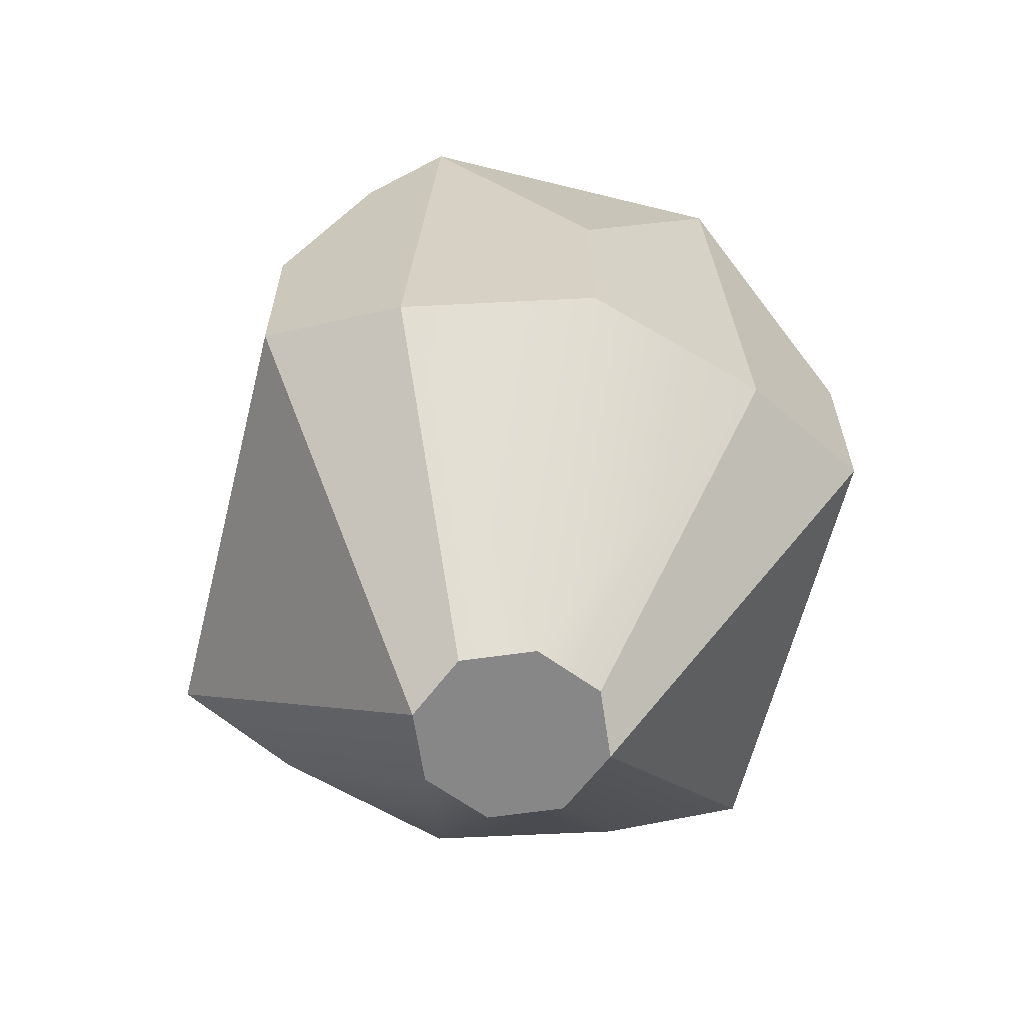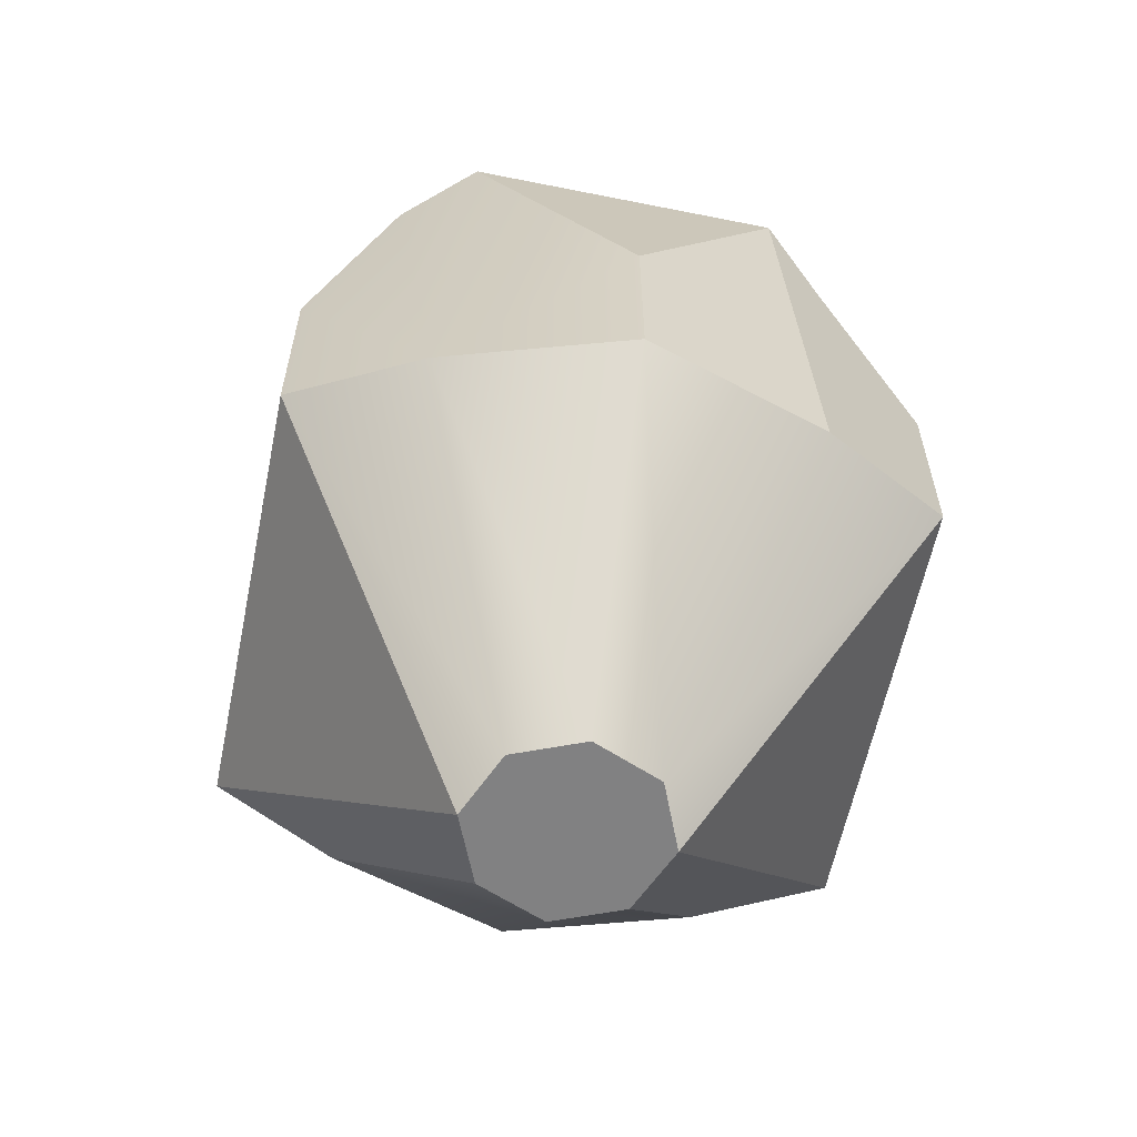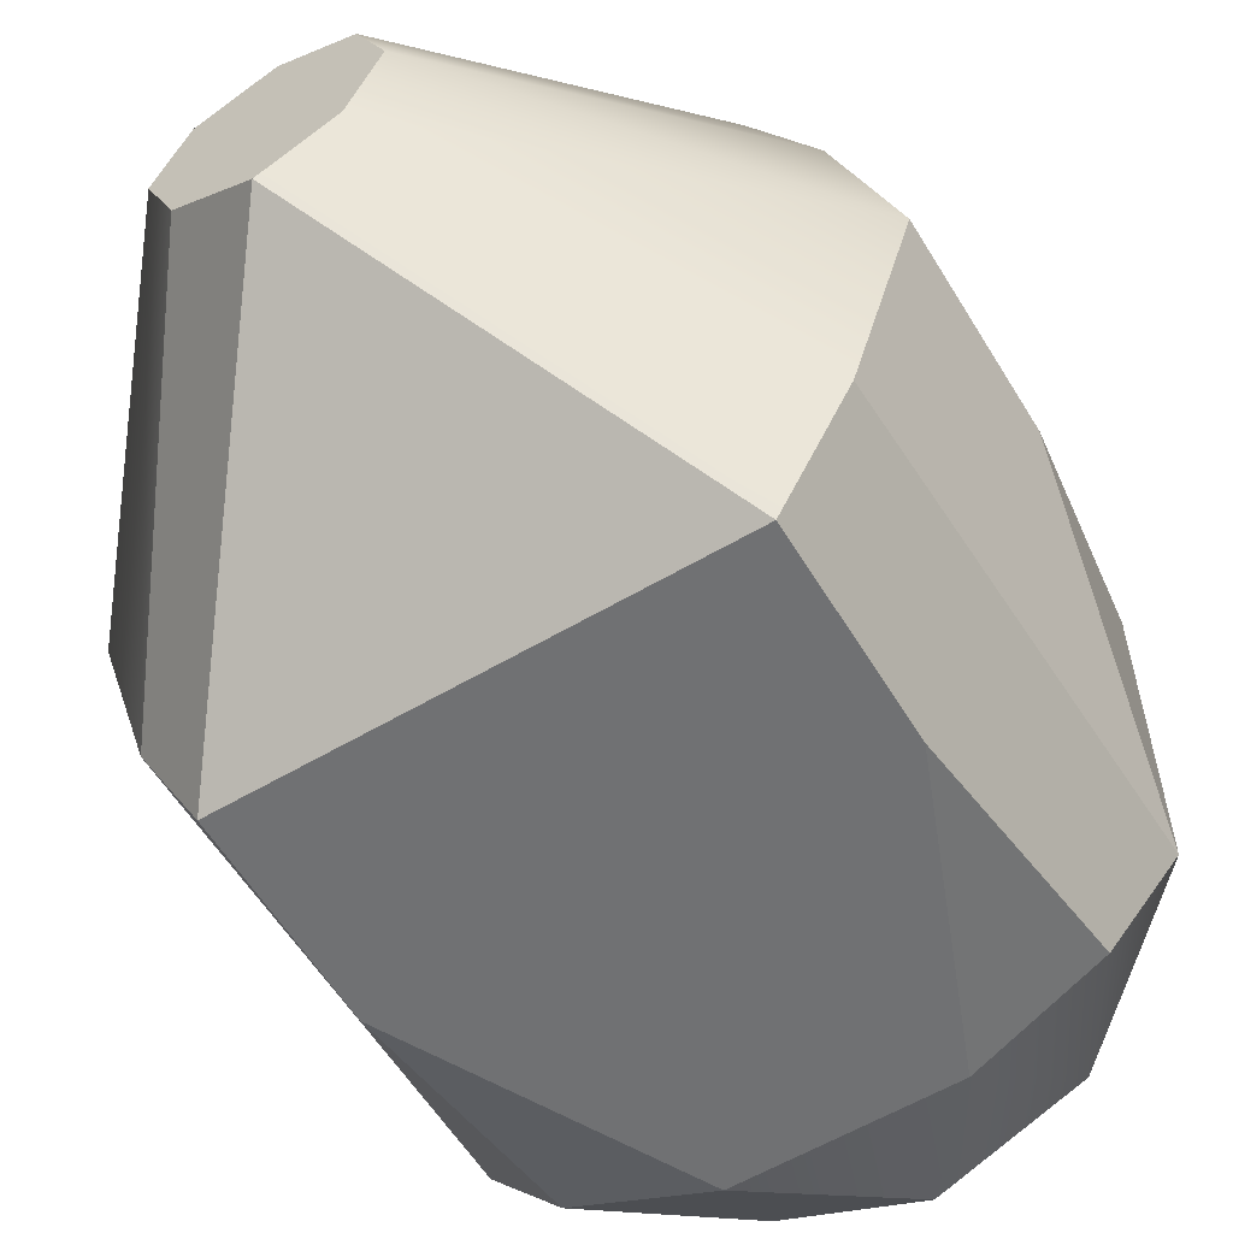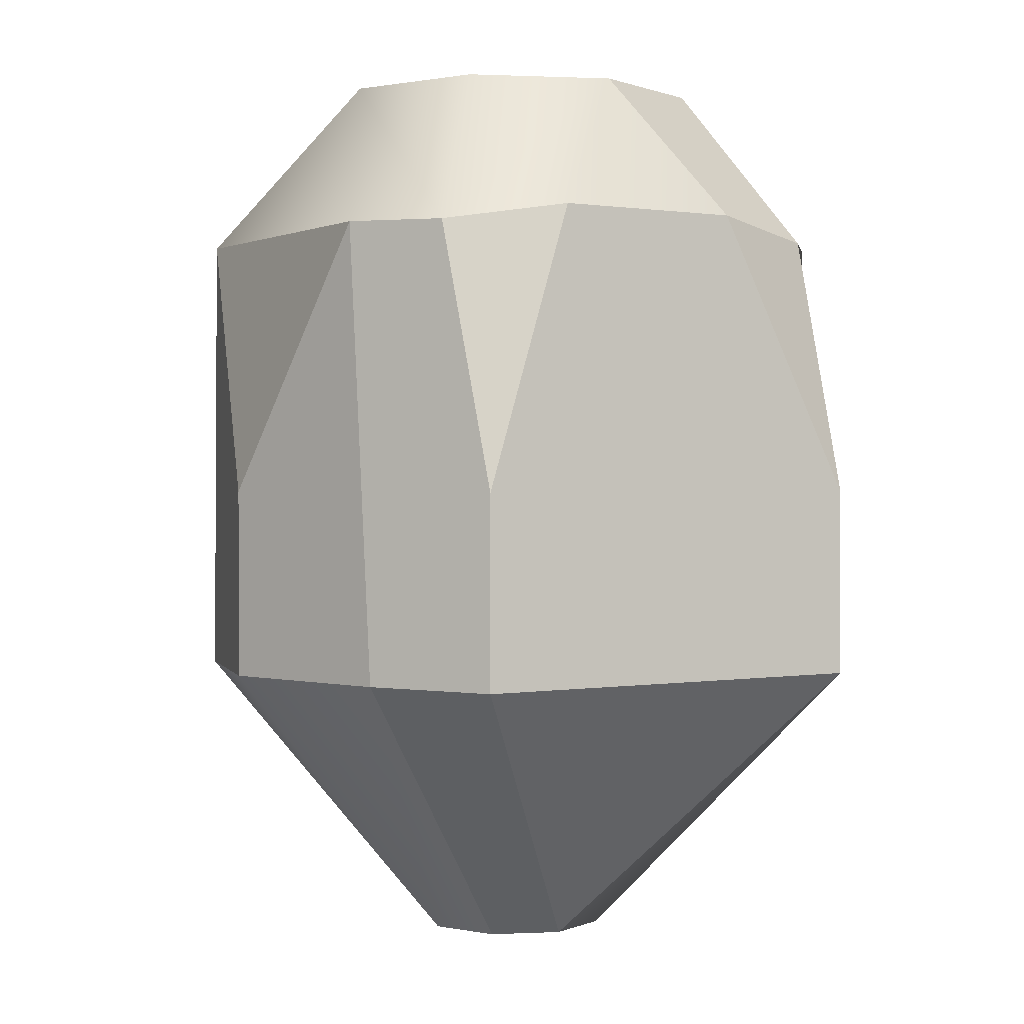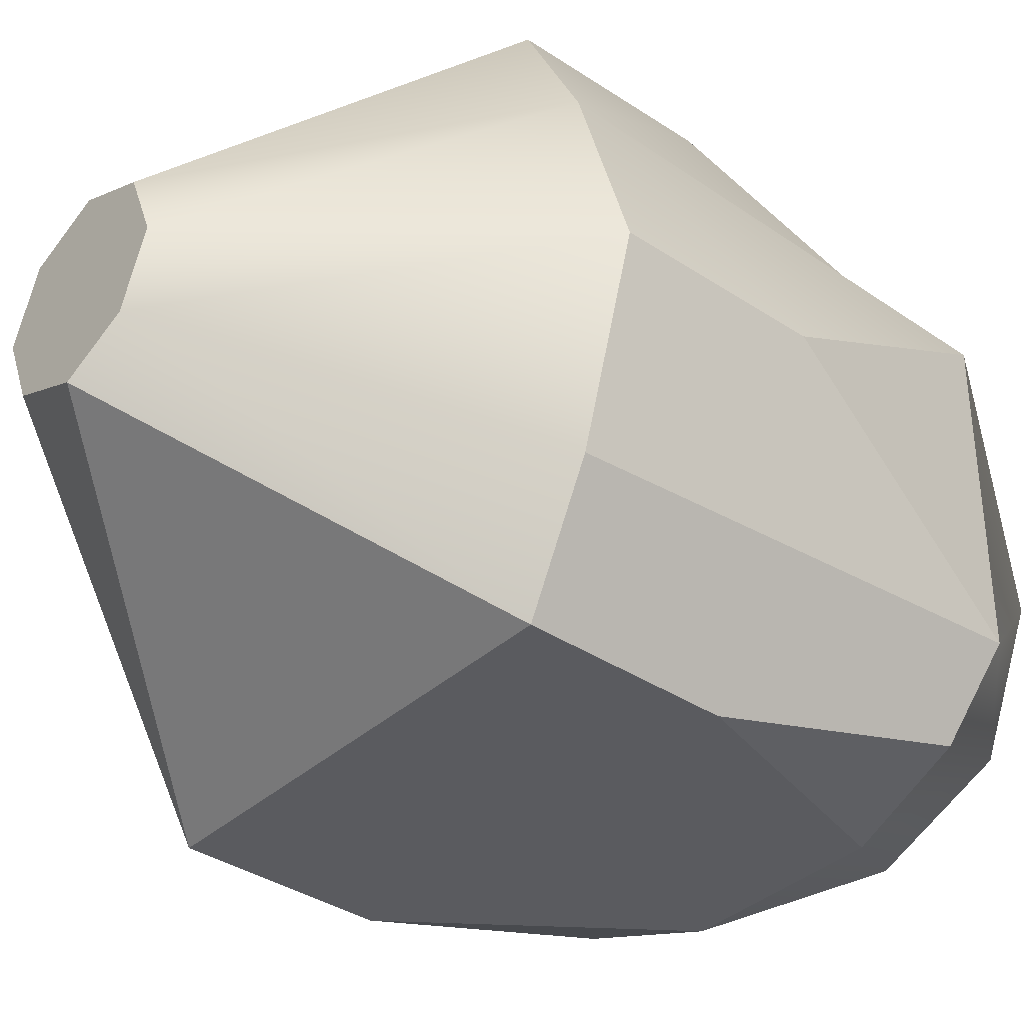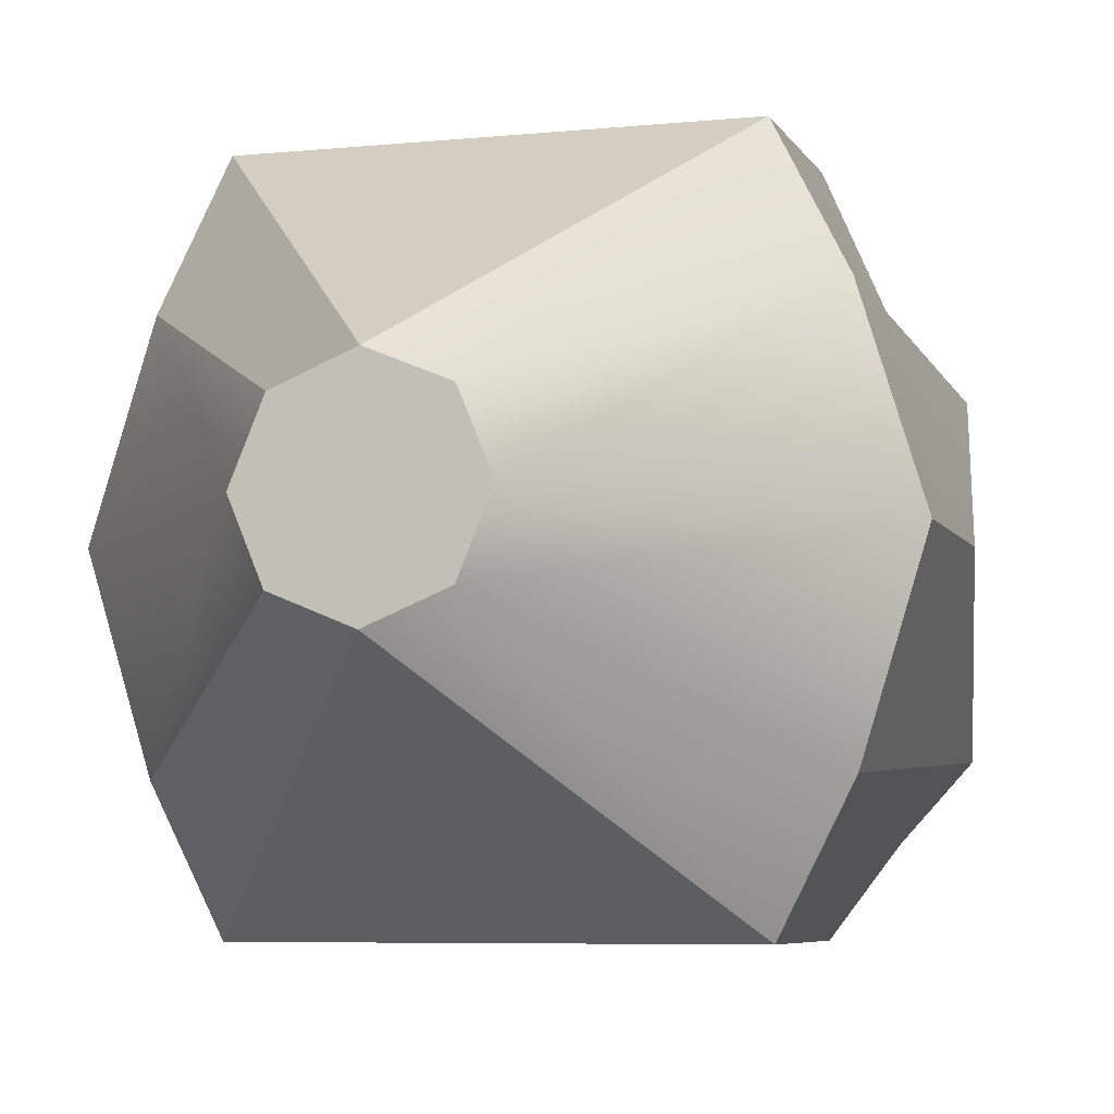
<metadata>
{"format":"obj","ext":"obj","renderer":"f3d","projection":"perspective","resolution":1024,"background":"white","views":[{"elev":-62.5,"azim":-104.1,"up":"+Y"},{"elev":-60.4,"azim":78.4,"up":"+Y"},{"elev":-58.8,"azim":31.2,"up":"+Z"},{"elev":0.9,"azim":-32.0,"up":"+Y"},{"elev":-36.7,"azim":49.3,"up":"+Z"},{"elev":-6.2,"azim":16.9,"up":"+Z"}]}
</metadata>
<code>
o DLRadar2
v -0.2177 0.5212 0.3216
v 0.2337 0.5212 0.3216
v -0.2834 0.3212 0.1923
v -0.342 0.3212 0.00084
v -0.342 0.5212 0.00084
v 0.2994 0.3212 0.1923
v 0.2337 0.3212 0.3216
v -0.2177 0.3212 0.3216
v 0.00798 0.02123 0.1008
v 0.07869 0.02123 0.07155
v -0.06273 0.02123 0.07155
v -0.09202 0.02123 0.00084
v -0.06273 0.02123 -0.06987
v 0.00798 0.02123 -0.09916
v 0.07869 0.02123 -0.06987
v 0.108 0.02123 0.00084
v 0.358 0.3212 0.00084
v 0.2994 0.3212 -0.1906
v -0.2834 0.3212 -0.1906
v -0.09557 0.8212 0.2758
v -0.2248 0.8012 0.2385
v -0.292 0.8012 0.1644
v -0.292 0.8012 -0.164
v -0.09557 0.8212 -0.2754
v -0.2248 0.8012 -0.238
v 0.1115 0.8212 0.2758
v 0.1115 0.8212 -0.2754
v -0.1334 0.9712 -0.1412
v 0.00798 0.9712 -0.1998
v -0.192 0.9712 0.000215
v -0.1334 0.9712 0.1416
v 0.00798 0.9712 0.2002
v 0.1494 0.9712 0.1416
v 0.208 0.9712 0.000215
v 0.1494 0.9712 -0.1412
v 0.358 0.5212 0.00084
v 0.2408 0.8012 0.2385
v 0.308 0.8012 0.1644
v 0.308 0.8012 -0.164
v 0.2408 0.8012 -0.238
v 0.2337 0.5212 -0.3199
v -0.2177 0.5212 -0.3199
v 0.2337 0.3212 -0.3199
v -0.2177 0.3212 -0.3199
f 27 40 41
f 22 5 4 3
f 13 19 44 14
f 29 24 25 28
f 36 39 38
f 8 3 11 9
f 23 5 22
f 25 24 42
f 39 36 17 18
f 26 37 33 32
f 37 26 2
f 20 21 1
f 23 19 4 5
f 1 8 7 2 26 20
f 12 13 14 15 16 10 9 11
f 12 4 19 13
f 17 16 15 18
f 7 9 10 6
f 26 32 20
f 6 38 37 2 7
f 24 27 41 43 44 42
f 16 17 6 10
f 15 14 43 18
f 32 31 21 20
f 40 39 18 43 41
f 3 4 12 11
f 1 21 22 3 8
f 35 40 27 29
f 34 33 37 38
f 30 28 25 23
f 21 31 30 22
f 39 40 35 34
f 42 44 19 23 25
f 34 35 29 28 30 31 32 33
f 29 27 24
f 43 14 44
f 9 7 8
f 30 23 22
f 34 38 39
f 6 17 36 38

</code>
